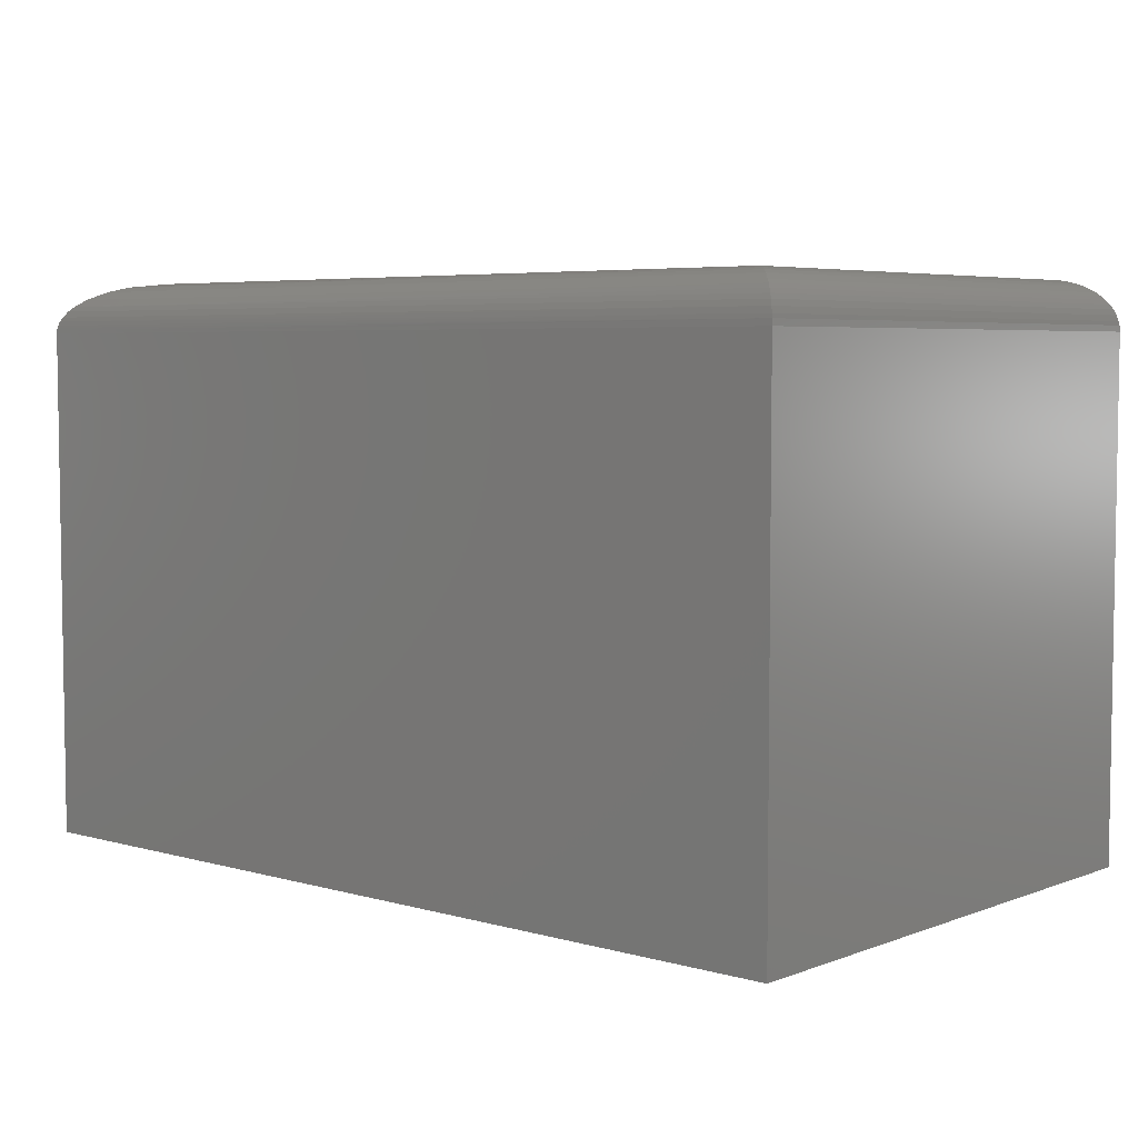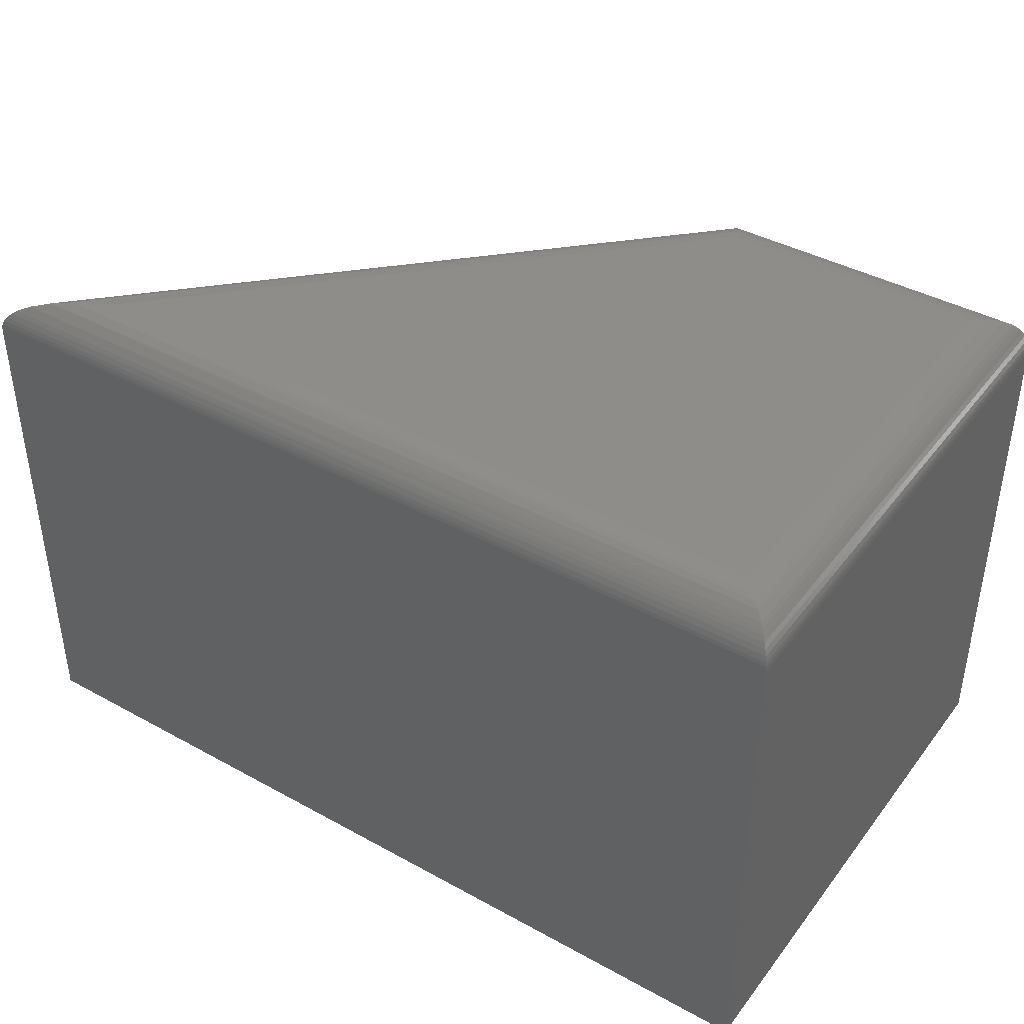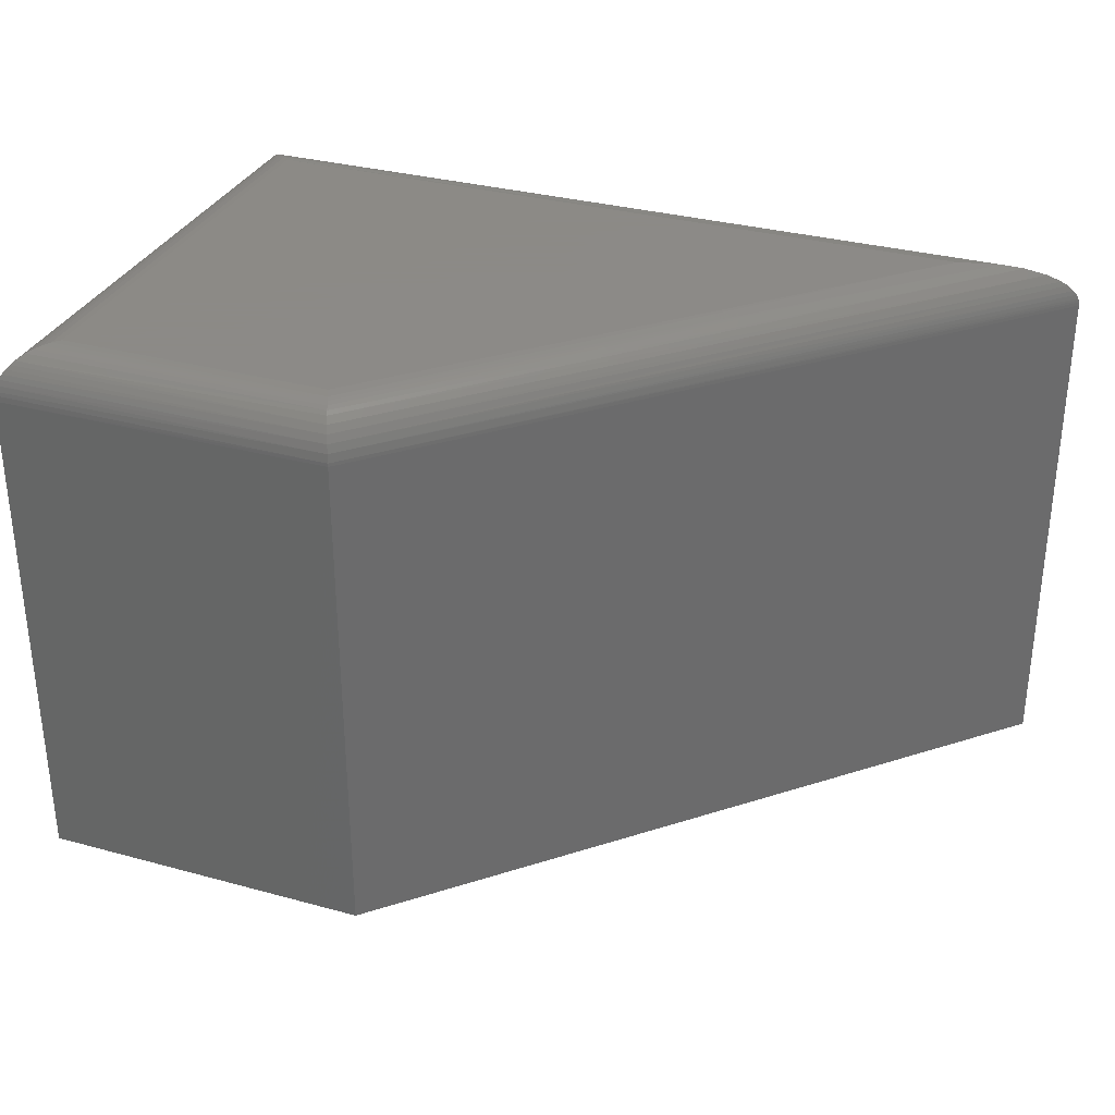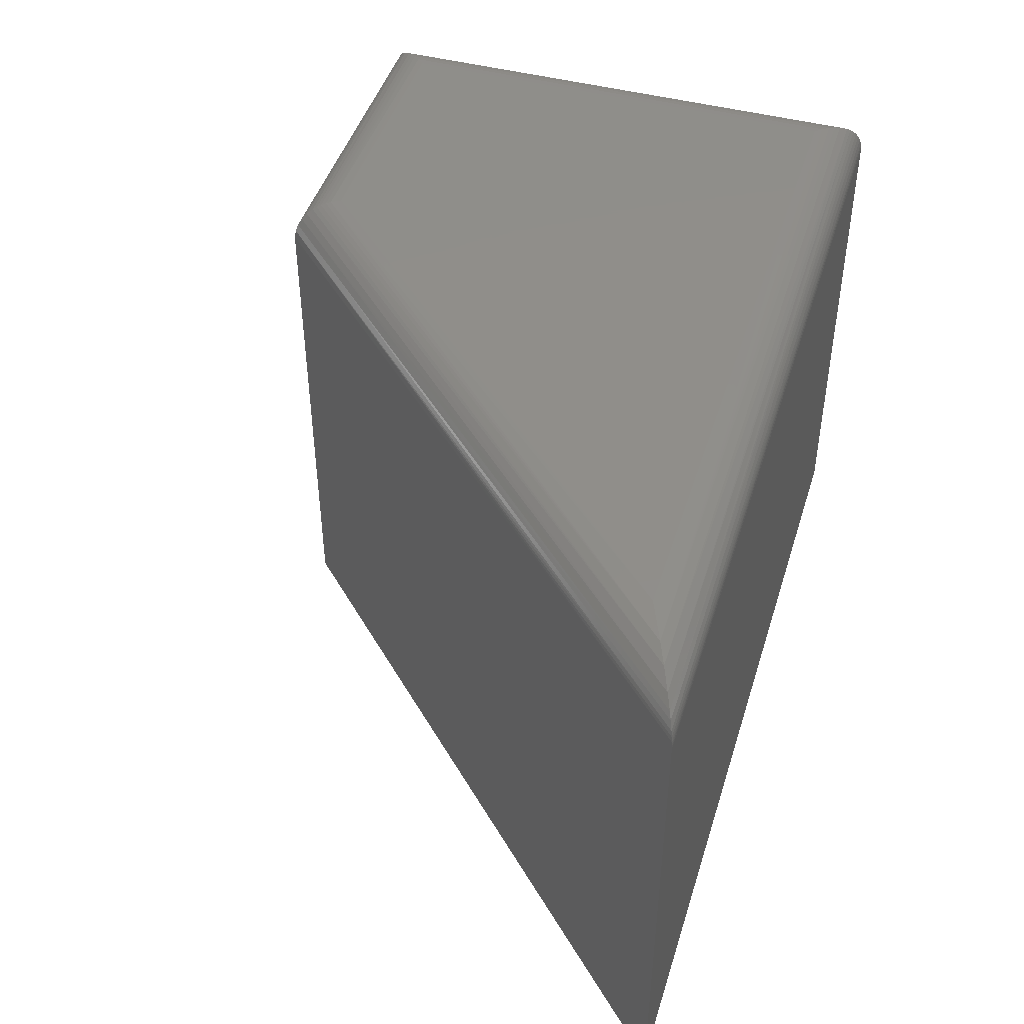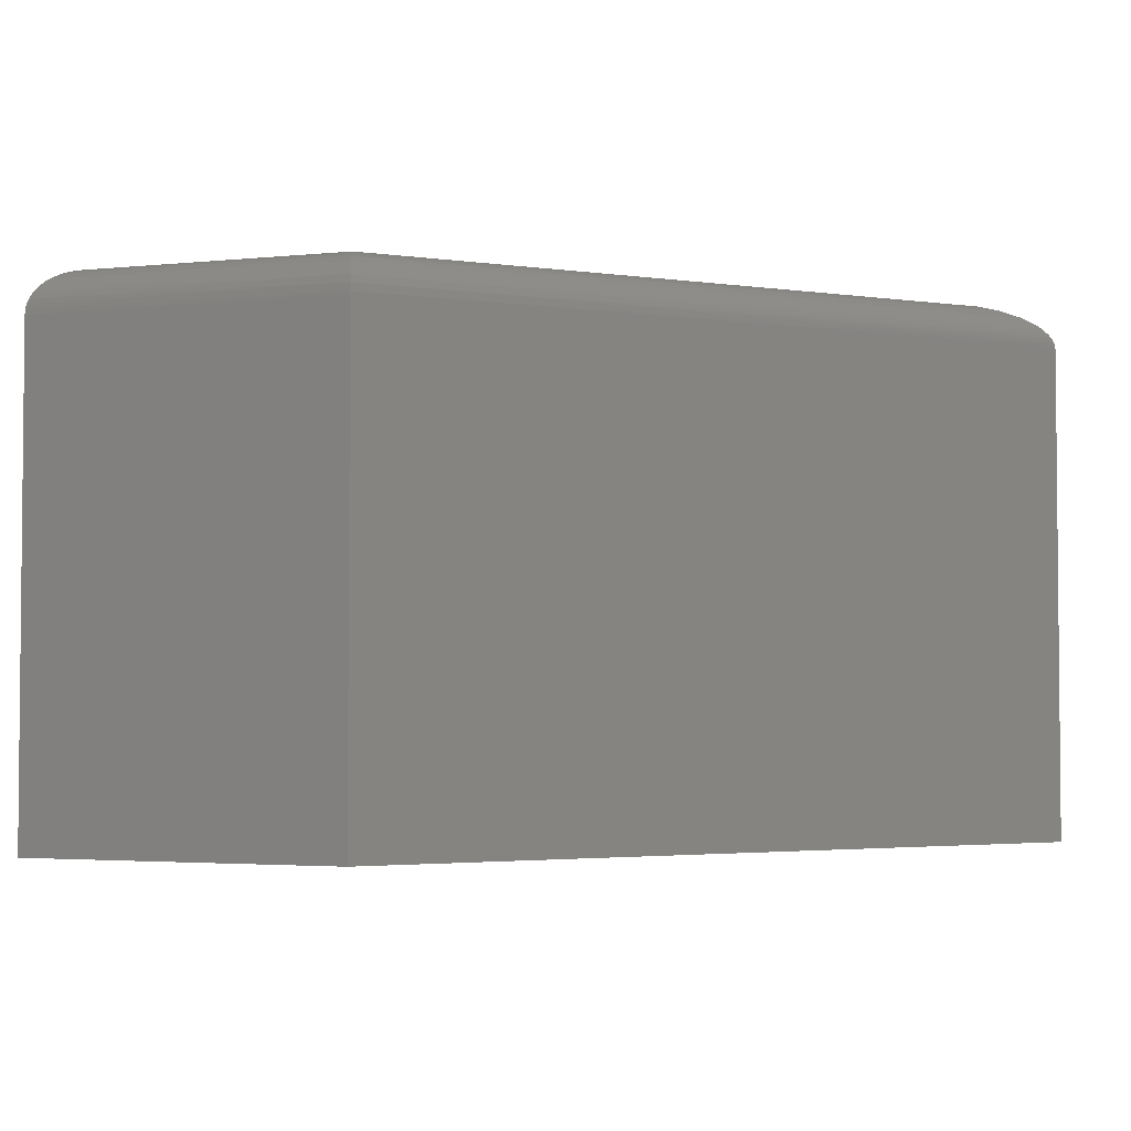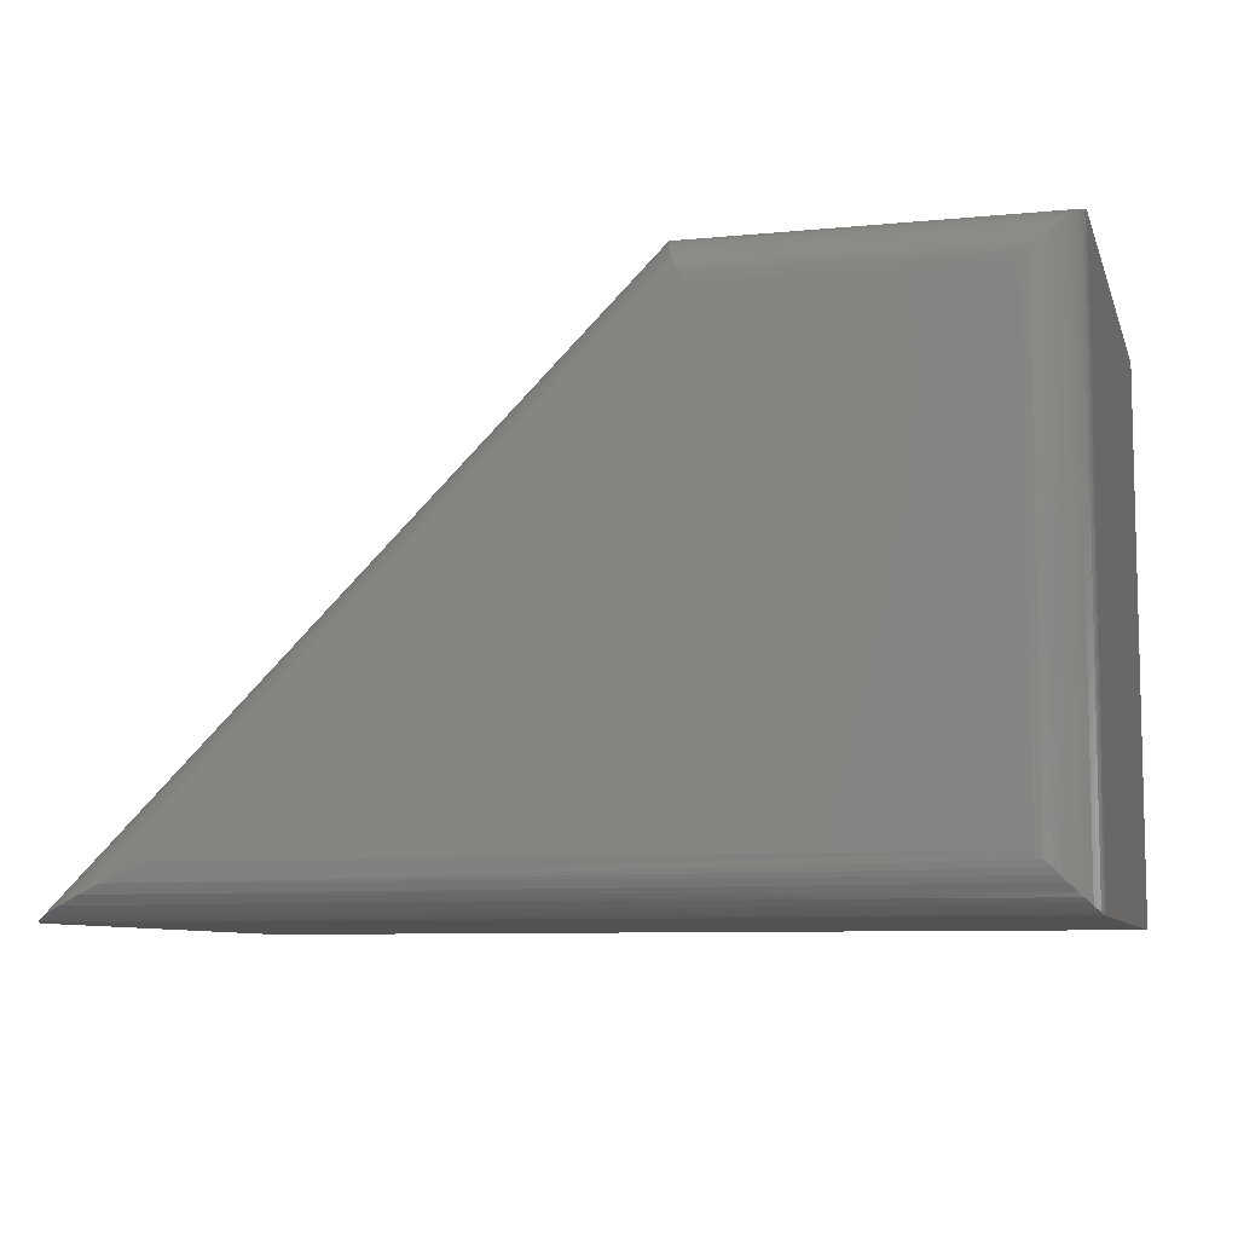
<metadata>
{"format":"stl","ext":"stl","renderer":"f3d","projection":"perspective","resolution":1024,"background":"white","views":[{"elev":5.2,"azim":-139.0,"up":"+Y"},{"elev":40.7,"azim":-146.1,"up":"+Y"},{"elev":32.2,"azim":20.9,"up":"+Y"},{"elev":45.7,"azim":106.9,"up":"+Y"},{"elev":-3.1,"azim":19.3,"up":"+Y"},{"elev":-8.2,"azim":-164.9,"up":"+Z"}]}
</metadata>
<code>
# stl→obj: 56 verts, 108 faces
v -0.6953 9.107e-18 -0.03125
v -0.6953 3.778e-17 0.4853
v 0.1258 1.003e-16 -0.03125
v -0.3907 7.159e-17 0.4853
v -0.75 -0.05469 0.54
v -0.75 -0.05469 -0.08594
v -0.75 -0.6328 0.54
v -0.75 -0.6328 -0.08594
v -0.3681 -0.05469 0.54
v -0.3681 -0.6328 0.54
v 0.2578 -0.6328 -0.08594
v 0.2578 -0.05469 -0.08594
v -0.3682 -0.05075 0.5398
v -0.7496 -0.04793 0.5395
v -0.703 -0.0005491 0.493
v -0.386 -0.001212 0.4967
v -0.7106 -0.002168 0.5005
v -0.3837 -0.00272 0.5023
v -0.7167 -0.004363 0.5067
v -0.3814 -0.004826 0.5077
v -0.7227 -0.007364 0.5127
v -0.3794 -0.007373 0.5127
v -0.7311 -0.01331 0.521
v -0.3774 -0.01044 0.5174
v -0.3745 -0.01655 0.5245
v -0.7349 -0.017 0.5249
v -0.7385 -0.02119 0.5285
v -0.372 -0.02385 0.5304
v -0.7418 -0.02587 0.5318
v -0.3701 -0.03217 0.5351
v -0.7446 -0.03105 0.5346
v -0.7471 -0.03716 0.5371
v -0.3688 -0.04123 0.5383
v -0.7489 -0.04355 0.5388
v 0.172 -0.003461 -0.05039
v 0.1967 -0.008568 -0.06064
v 0.2212 -0.01688 -0.07076
v 0.2365 -0.0249 -0.07711
v 0.2436 -0.02999 -0.08004
v 0.2503 -0.0365 -0.08282
v 0.2538 -0.04131 -0.08428
v 0.2561 -0.04584 -0.08522
v 0.2569 -0.04826 -0.08556
v 0.2575 -0.05077 -0.0858
v -0.7496 -0.04793 -0.08552
v -0.7227 -0.007364 -0.05866
v -0.7167 -0.004363 -0.05266
v -0.7311 -0.01331 -0.06701
v -0.7349 -0.017 -0.07088
v -0.7385 -0.02119 -0.07448
v -0.7418 -0.02587 -0.07773
v -0.7446 -0.03105 -0.08056
v -0.7471 -0.03716 -0.08305
v -0.7489 -0.04355 -0.08479
v -0.7106 -0.002168 -0.0465
v -0.703 -0.0005491 -0.03898
f 1 2 3
f 3 2 4
f 5 6 7
f 7 6 8
f 9 5 10
f 10 5 7
f 11 12 10
f 10 12 9
f 8 6 11
f 11 6 12
f 5 13 14
f 5 9 13
f 4 15 16
f 4 2 15
f 16 15 17
f 16 17 18
f 18 17 19
f 18 19 20
f 20 19 21
f 20 21 22
f 22 21 23
f 23 24 22
f 25 24 23
f 25 23 26
f 25 26 27
f 25 27 28
f 27 29 28
f 30 28 29
f 30 29 31
f 30 31 32
f 30 32 33
f 32 34 33
f 13 33 34
f 13 34 14
f 3 16 35
f 3 4 16
f 35 16 18
f 35 18 20
f 35 20 36
f 36 20 22
f 36 22 24
f 36 24 37
f 37 24 25
f 37 25 28
f 37 28 38
f 38 28 30
f 30 39 38
f 40 39 30
f 30 33 40
f 40 33 41
f 41 33 42
f 42 33 13
f 43 42 13
f 9 12 13
f 13 12 44
f 13 44 43
f 12 45 44
f 12 6 45
f 36 46 47
f 48 46 36
f 36 37 48
f 48 37 49
f 49 37 38
f 50 49 38
f 50 38 51
f 51 38 39
f 51 39 52
f 52 39 40
f 52 40 53
f 53 40 41
f 53 41 54
f 54 41 42
f 54 42 45
f 45 42 43
f 45 43 44
f 35 36 47
f 35 47 55
f 35 55 56
f 35 56 1
f 35 1 3
f 2 56 15
f 2 1 56
f 15 56 55
f 15 55 17
f 17 55 47
f 17 47 19
f 19 47 46
f 23 48 49
f 23 49 26
f 26 49 50
f 26 50 27
f 27 50 51
f 27 51 29
f 29 51 52
f 29 52 31
f 31 52 53
f 31 53 32
f 32 53 54
f 48 23 46
f 46 23 21
f 46 21 19
f 6 5 45
f 45 5 14
f 45 14 54
f 54 14 34
f 54 34 32
f 8 11 7
f 7 11 10

</code>
